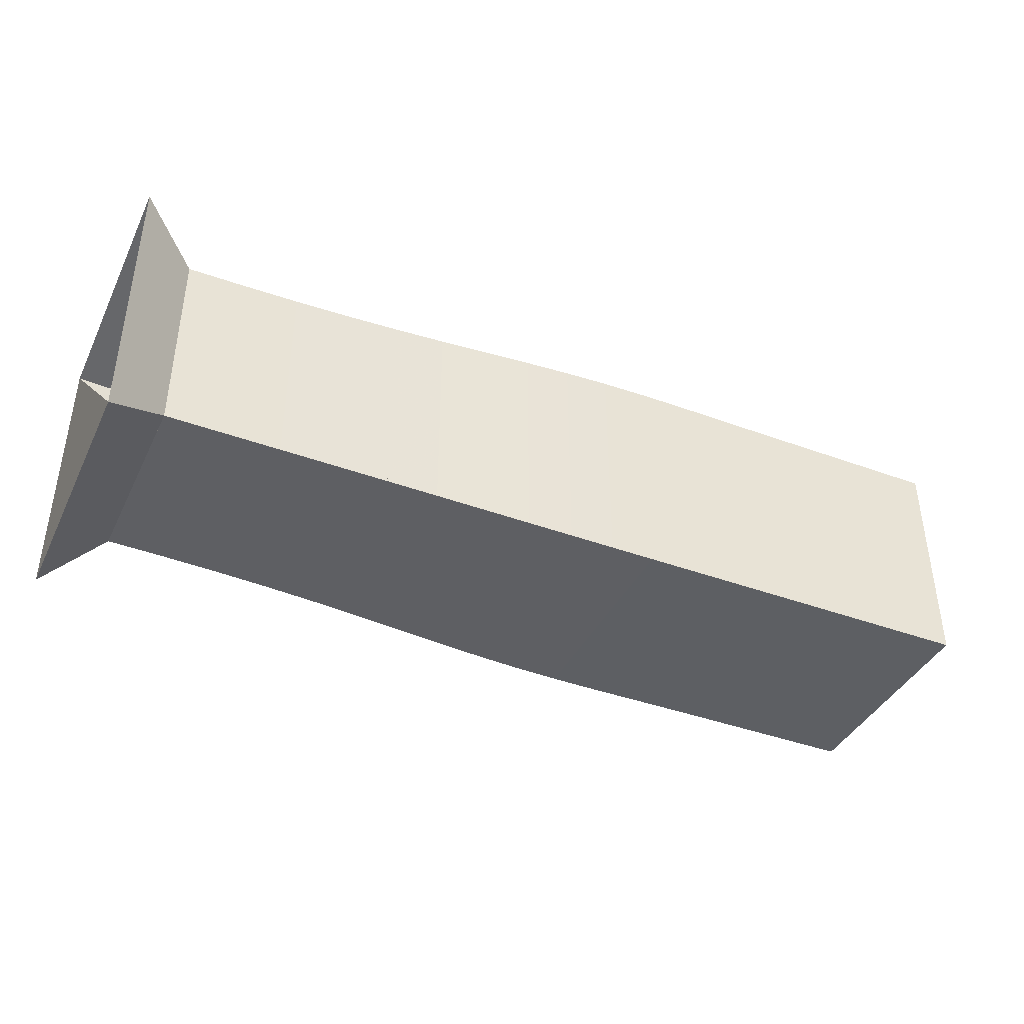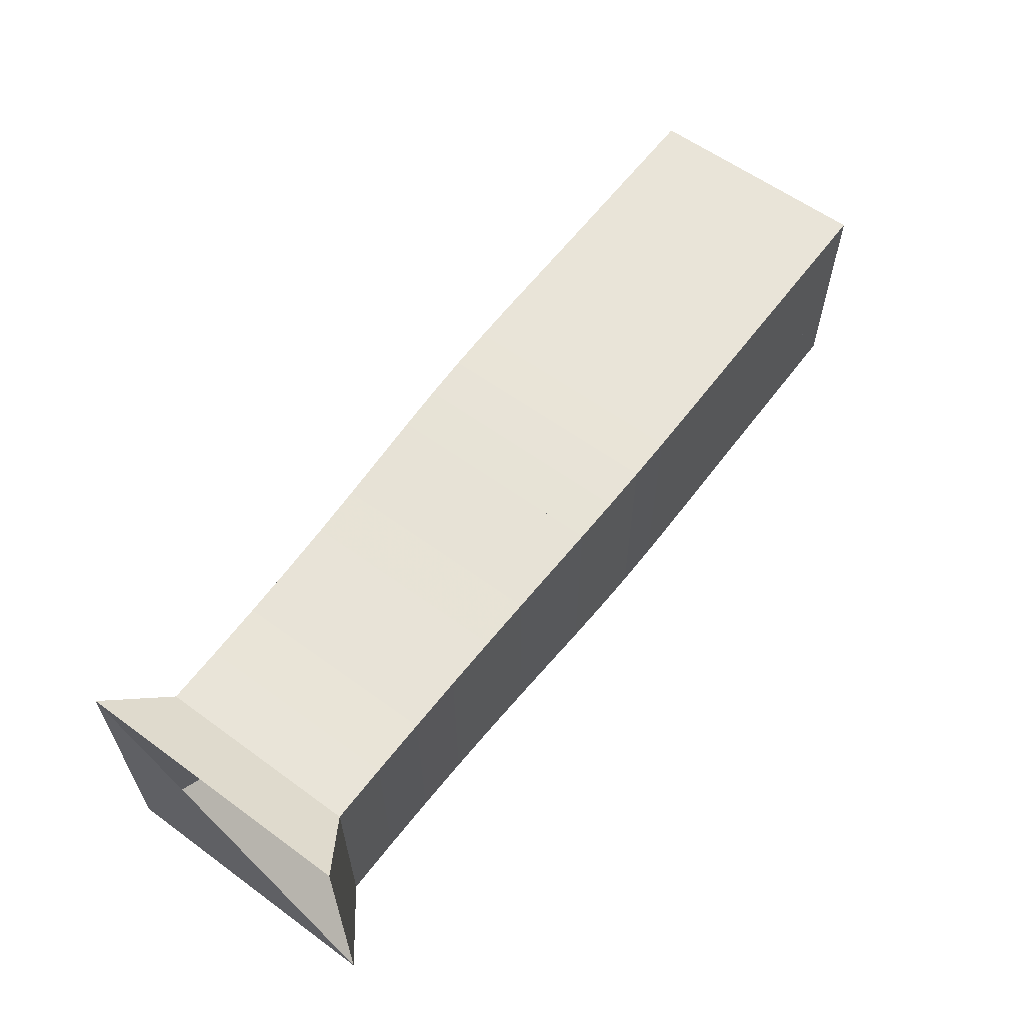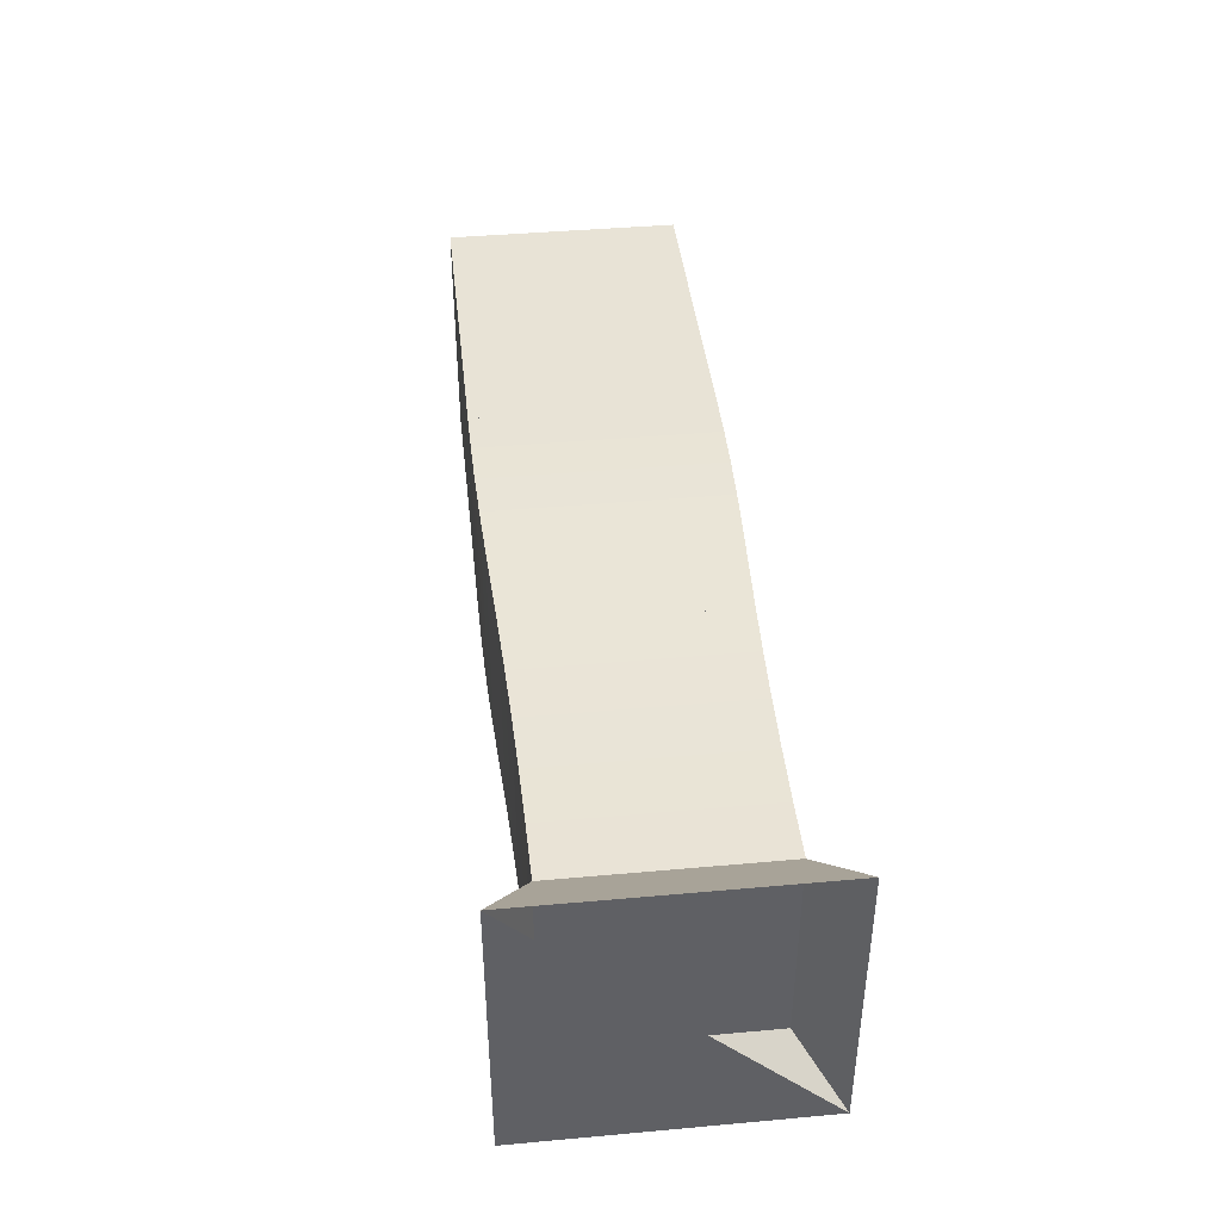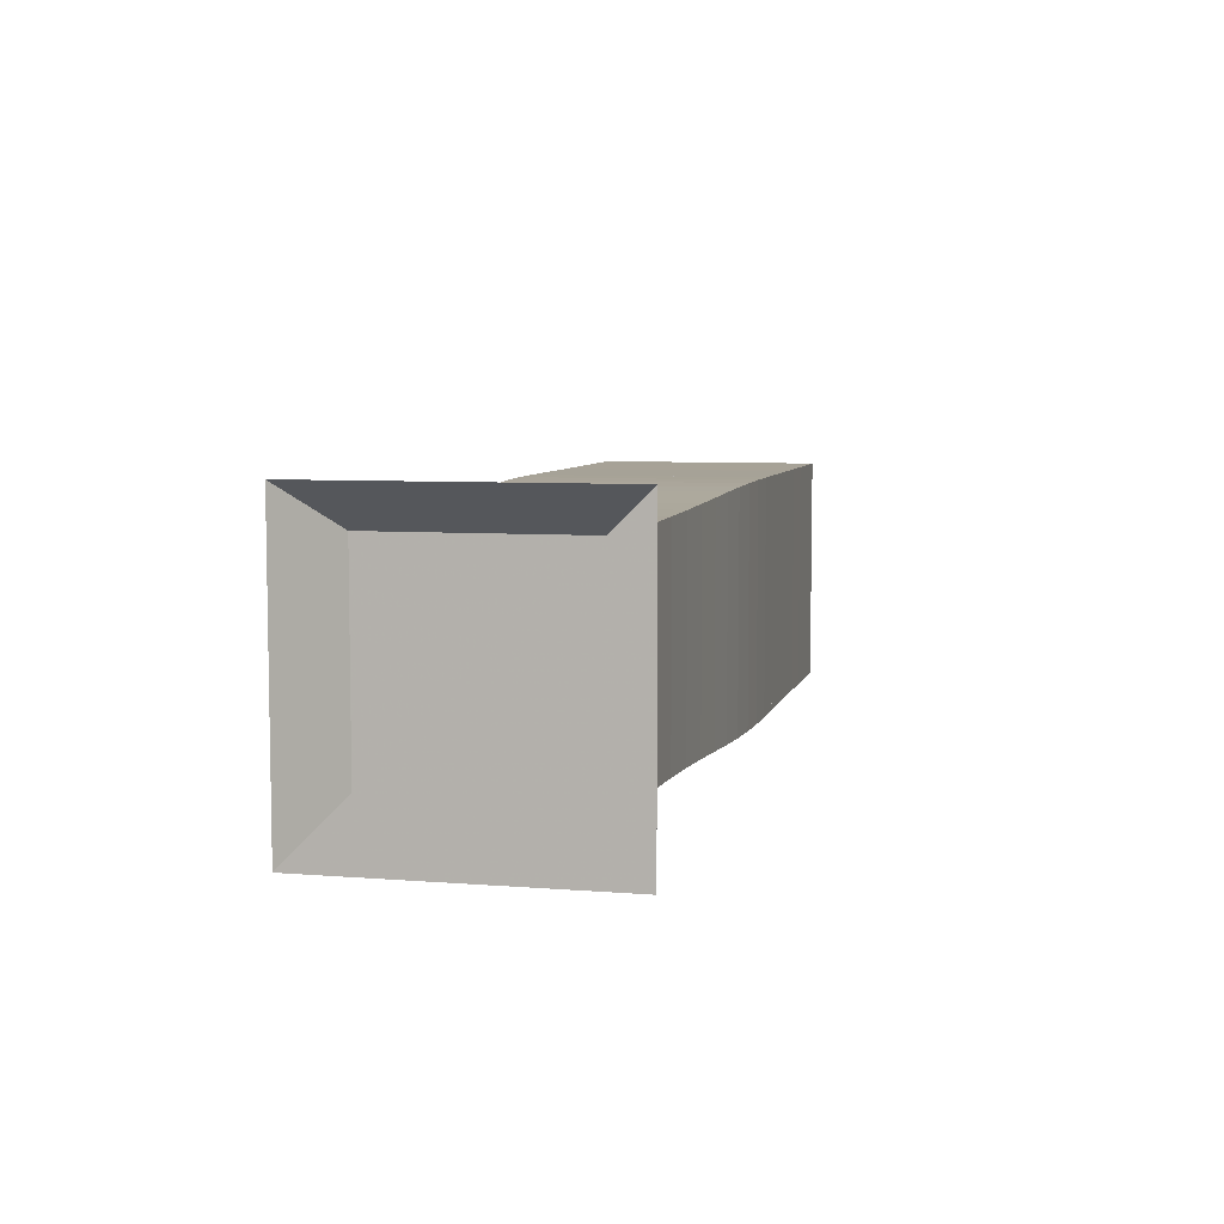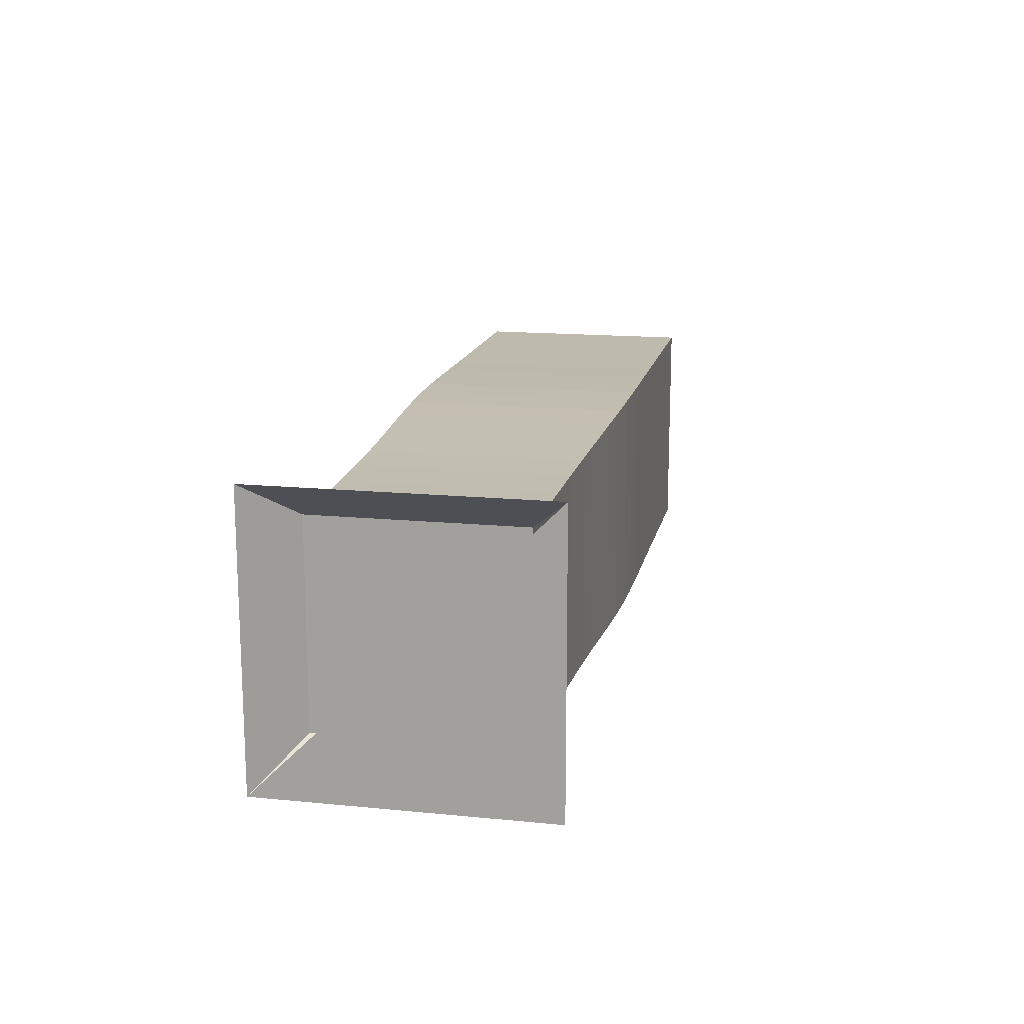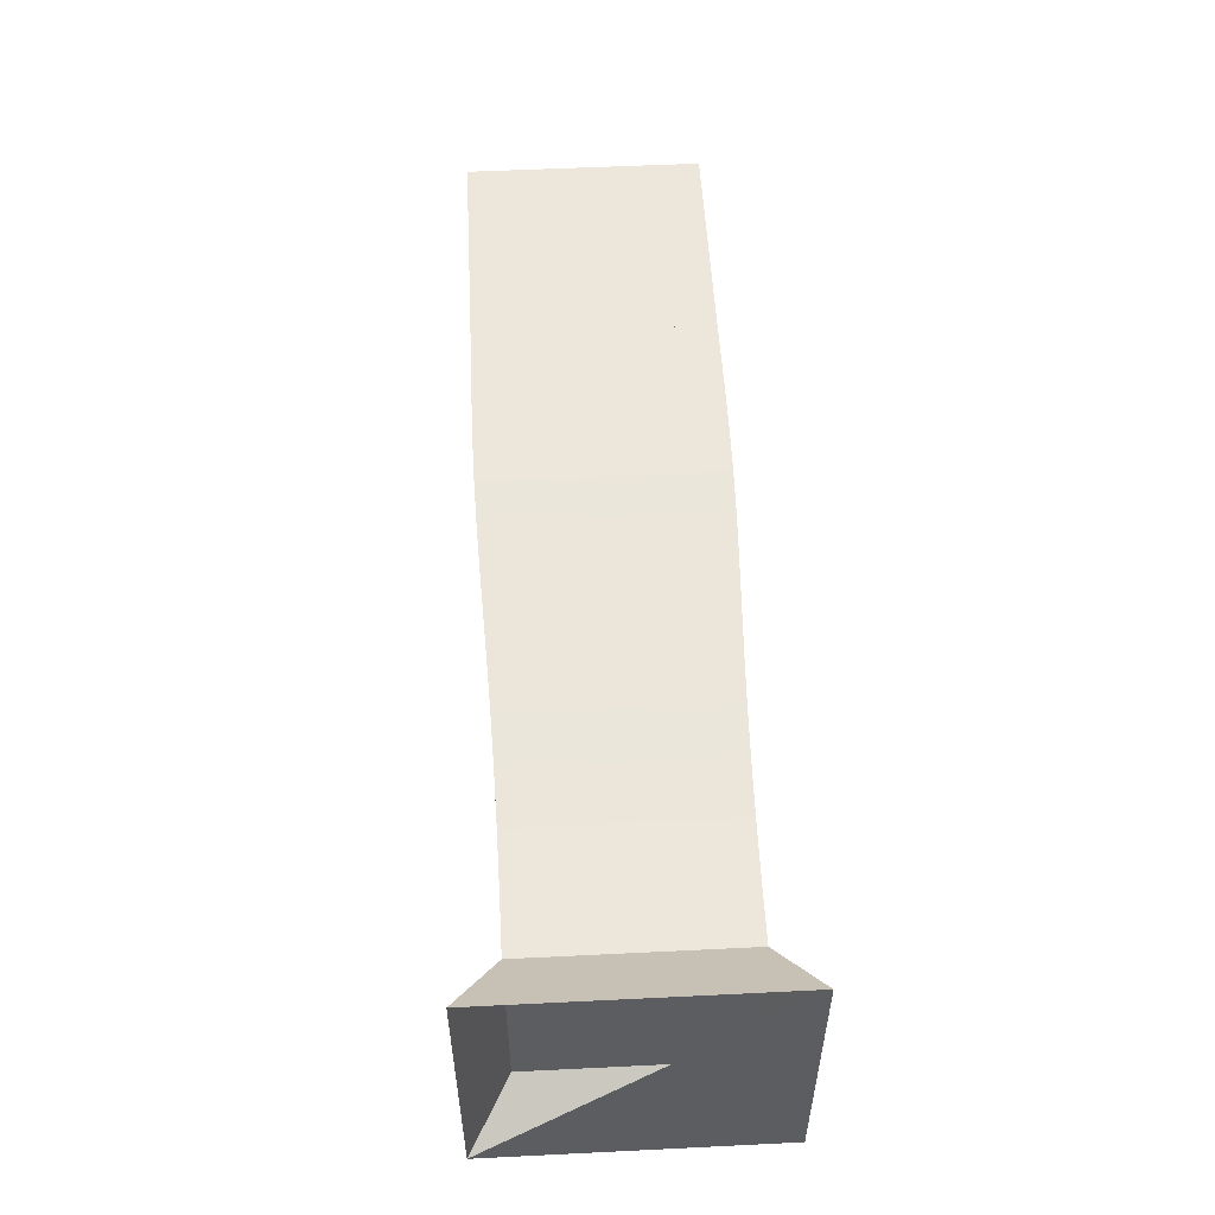
<metadata>
{"format":"obj","ext":"obj","renderer":"f3d","projection":"perspective","resolution":1024,"background":"white","views":[{"elev":-40.3,"azim":-24.4,"up":"+Y"},{"elev":60.1,"azim":-53.3,"up":"+Y"},{"elev":41.7,"azim":-96.2,"up":"+Y"},{"elev":6.5,"azim":-76.6,"up":"+Z"},{"elev":15.5,"azim":-78.3,"up":"+Z"},{"elev":53.4,"azim":-93.0,"up":"+Z"}]}
</metadata>
<code>
v 0 -0.25 -0.25
v 0 -0.25 0.25
v 0 0.25 0.25
v 0 0.25 -0.25
v 0.1021 -0.1795 -0.1795
v 0.1021 -0.1795 0.1795
v 0.1021 0.1795 0.1795
v 0.1021 0.1795 -0.1795
v 0.2034 -0.1802 -0.1802
v 0.2034 -0.1802 0.1802
v 0.2034 0.1802 0.1802
v 0.2034 0.1802 -0.1802
v 0.3032 -0.1816 -0.1816
v 0.3032 -0.1816 0.1816
v 0.3032 0.1816 0.1816
v 0.3032 0.1816 -0.1816
v 0.4006 -0.1837 -0.1837
v 0.4006 -0.1837 0.1837
v 0.4006 0.1837 0.1837
v 0.4006 0.1837 -0.1837
v 0.4951 -0.1866 -0.1866
v 0.4951 -0.1866 0.1866
v 0.4951 0.1866 0.1866
v 0.4951 0.1866 -0.1866
v 0.5861 -0.1901 -0.1901
v 0.5861 -0.1901 0.1901
v 0.5861 0.1901 0.1901
v 0.5861 0.1901 -0.1901
v 0.6736 -0.1939 -0.1939
v 0.6736 -0.1939 0.1939
v 0.6736 0.1939 0.1939
v 0.6736 0.1939 -0.1939
v 0.7577 -0.1977 -0.1977
v 0.7577 -0.1977 0.1977
v 0.7577 0.1977 0.1977
v 0.7577 0.1977 -0.1977
v 0.8392 -0.2009 -0.2009
v 0.8392 -0.2009 0.2009
v 0.8392 0.2009 0.2009
v 0.8392 0.2009 -0.2009
v 0.919 -0.203 -0.203
v 0.919 -0.203 0.203
v 0.919 0.203 0.203
v 0.919 0.203 -0.203
v 0.998 -0.2042 -0.2042
v 0.998 -0.2042 0.2042
v 0.998 0.2042 0.2042
v 0.998 0.2042 -0.2042
v 1.077 -0.2044 -0.2044
v 1.077 -0.2044 0.2044
v 1.077 0.2044 0.2044
v 1.077 0.2044 -0.2044
v 1.155 -0.2043 -0.2043
v 1.155 -0.2043 0.2043
v 1.155 0.2043 0.2043
v 1.155 0.2043 -0.2043
v 1.234 -0.2041 -0.2041
v 1.234 -0.2041 0.2041
v 1.234 0.2041 0.2041
v 1.234 0.2041 -0.2041
v 1.313 -0.2041 -0.2041
v 1.313 -0.2041 0.2041
v 1.313 0.2041 0.2041
v 1.313 0.2041 -0.2041
v 1.392 -0.2041 -0.2041
v 1.392 -0.2041 0.2041
v 1.392 0.2041 0.2041
v 1.392 0.2041 -0.2041
v 1.471 -0.2041 -0.2041
v 1.471 -0.2041 0.2041
v 1.471 0.2041 0.2041
v 1.471 0.2041 -0.2041
v 1.55 -0.2041 -0.2041
v 1.55 -0.2041 0.2041
v 1.55 0.2041 0.2041
v 1.55 0.2041 -0.2041
v 1.629 -0.2041 -0.2041
v 1.629 -0.2041 0.2041
v 1.629 0.2041 0.2041
v 1.629 0.2041 -0.2041
f 1 2 4 5
f 5 6 7 8
f 5 6 2 1
f 6 7 3 2
f 7 8 4 3
f 8 5 1 4
f 9 10 11 12
f 9 10 6 5
f 10 11 7 6
f 11 12 8 7
f 12 9 5 8
f 13 14 15 16
f 13 14 10 9
f 14 15 11 10
f 15 16 12 11
f 16 13 9 12
f 17 18 19 20
f 17 18 14 13
f 18 19 15 14
f 19 20 16 15
f 20 17 13 16
f 21 22 23 24
f 21 22 18 17
f 22 23 19 18
f 23 24 20 19
f 24 21 17 20
f 25 26 27 28
f 25 26 22 21
f 26 27 23 22
f 27 28 24 23
f 28 25 21 24
f 29 30 31 32
f 29 30 26 25
f 30 31 27 26
f 31 32 28 27
f 32 29 25 28
f 33 34 35 36
f 33 34 30 29
f 34 35 31 30
f 35 36 32 31
f 36 33 29 32
f 37 38 39 40
f 37 38 34 33
f 38 39 35 34
f 39 40 36 35
f 40 37 33 36
f 41 42 43 44
f 41 42 38 37
f 42 43 39 38
f 43 44 40 39
f 44 41 37 40
f 45 46 47 48
f 45 46 42 41
f 46 47 43 42
f 47 48 44 43
f 48 45 41 44
f 49 50 51 52
f 49 50 46 45
f 50 51 47 46
f 51 52 48 47
f 52 49 45 48
f 53 54 55 56
f 53 54 50 49
f 54 55 51 50
f 55 56 52 51
f 56 53 49 52
f 57 58 59 60
f 57 58 54 53
f 58 59 55 54
f 59 60 56 55
f 60 57 53 56
f 61 62 63 64
f 61 62 58 57
f 62 63 59 58
f 63 64 60 59
f 64 61 57 60
f 65 66 67 68
f 65 66 62 61
f 66 67 63 62
f 67 68 64 63
f 68 65 61 64
f 69 70 71 72
f 69 70 66 65
f 70 71 67 66
f 71 72 68 67
f 72 69 65 68
f 73 74 75 76
f 73 74 70 69
f 74 75 71 70
f 75 76 72 71
f 76 73 69 72
f 77 78 79 80
f 77 78 74 73
f 78 79 75 74
f 79 80 76 75
f 80 77 73 76

</code>
